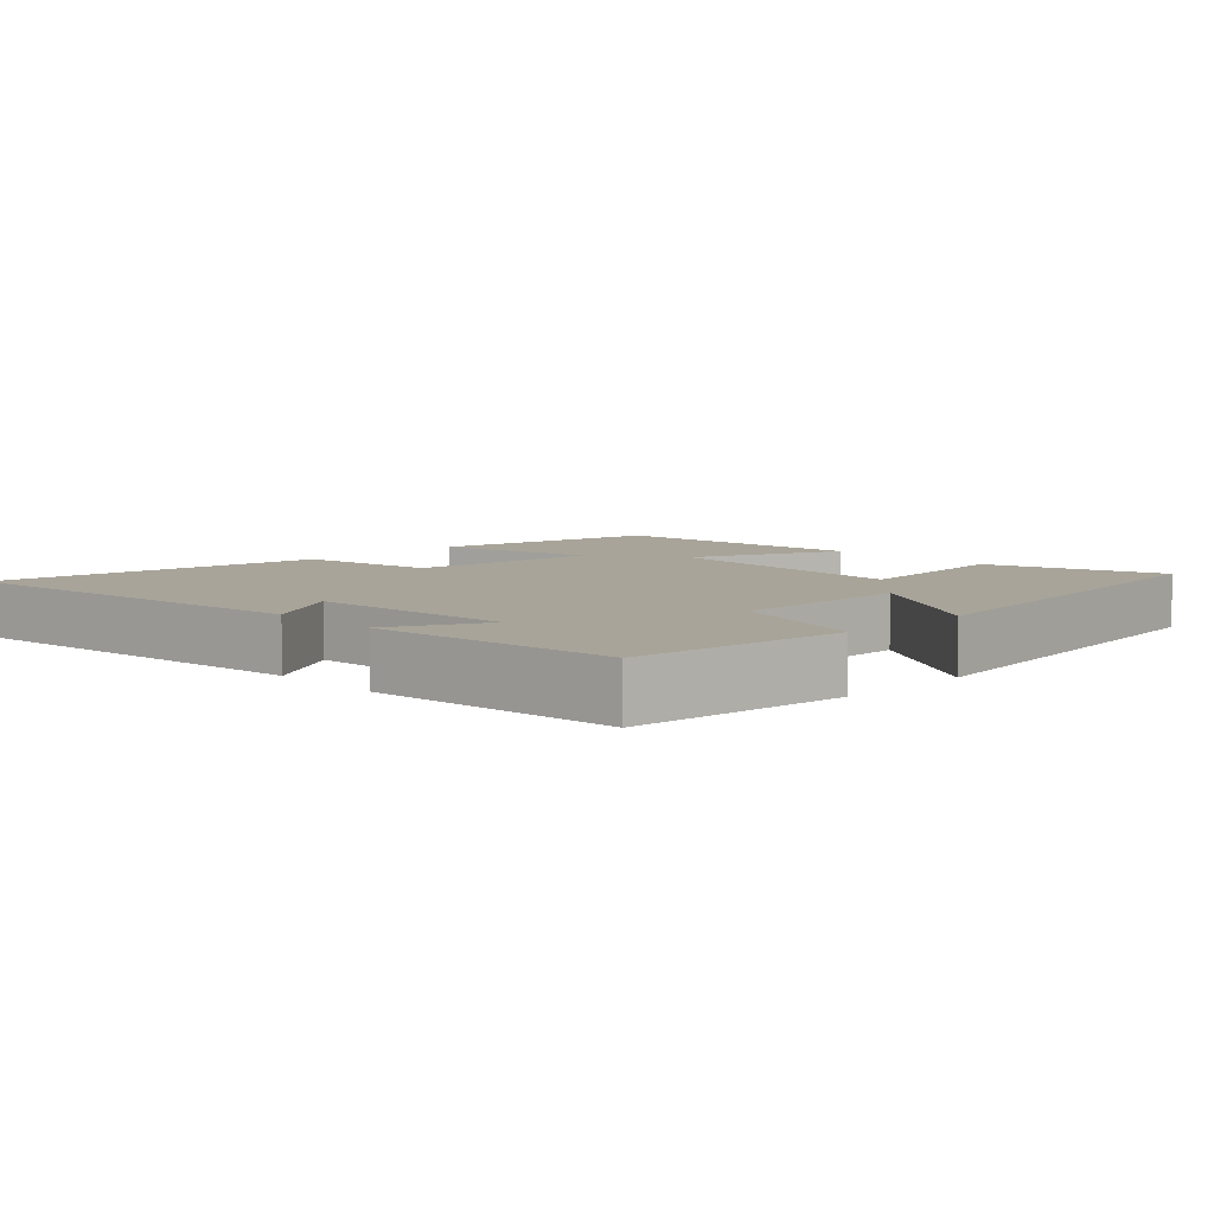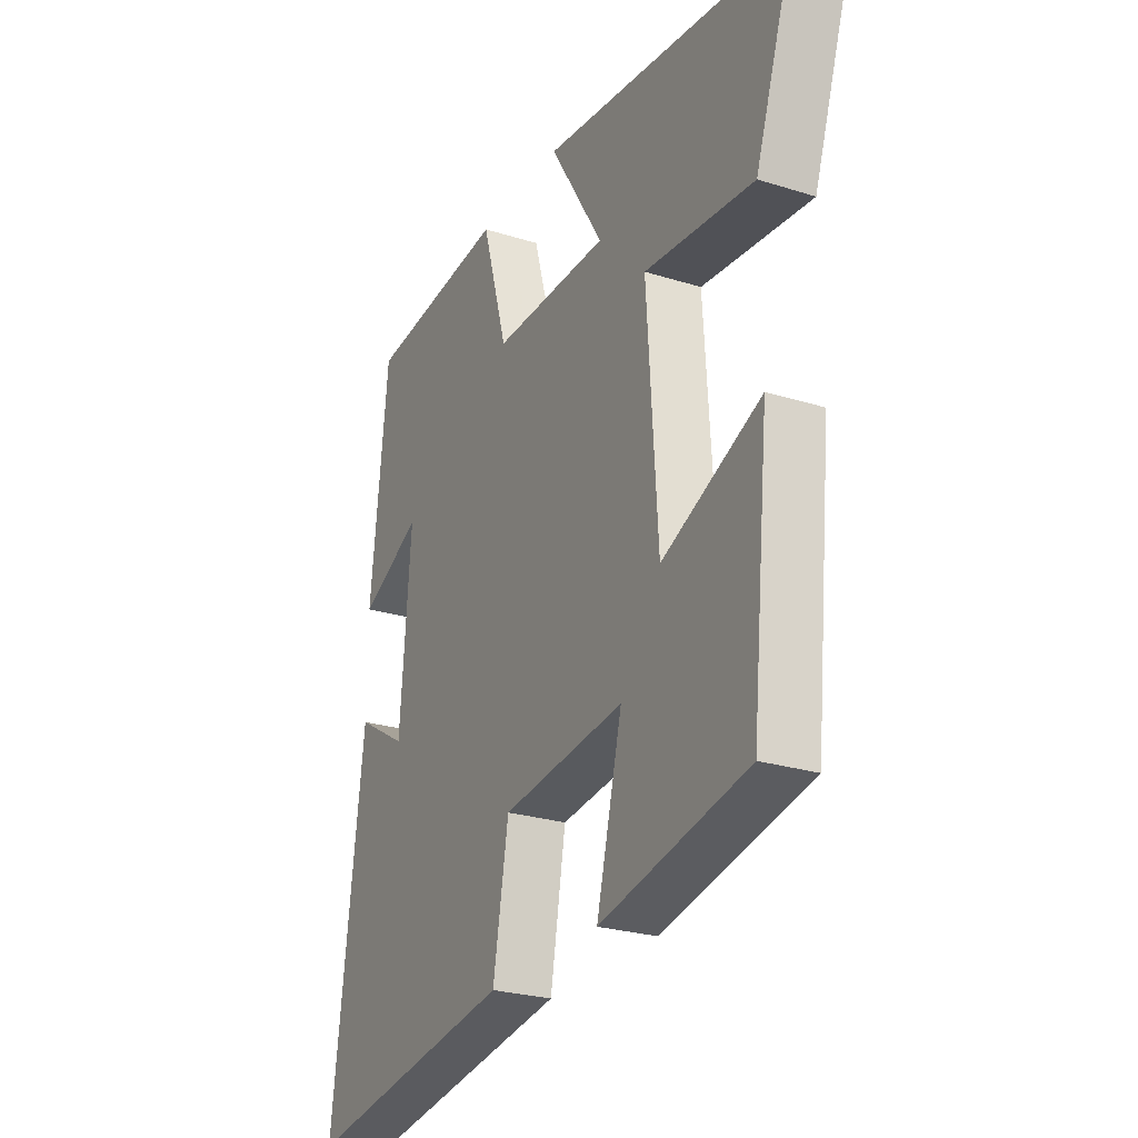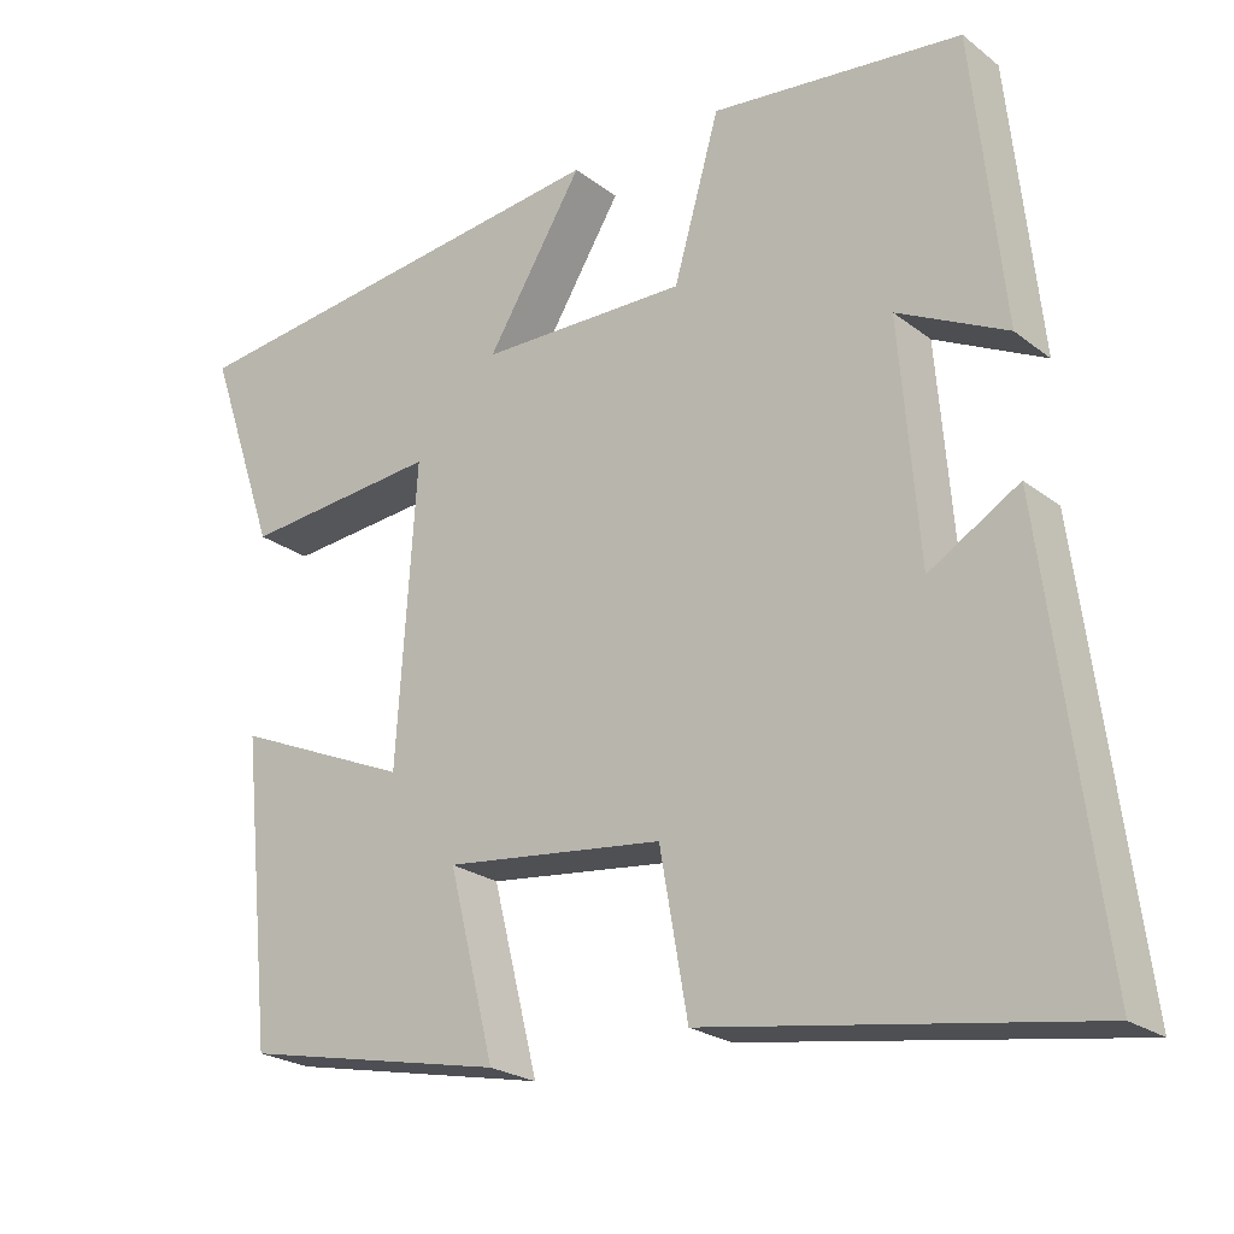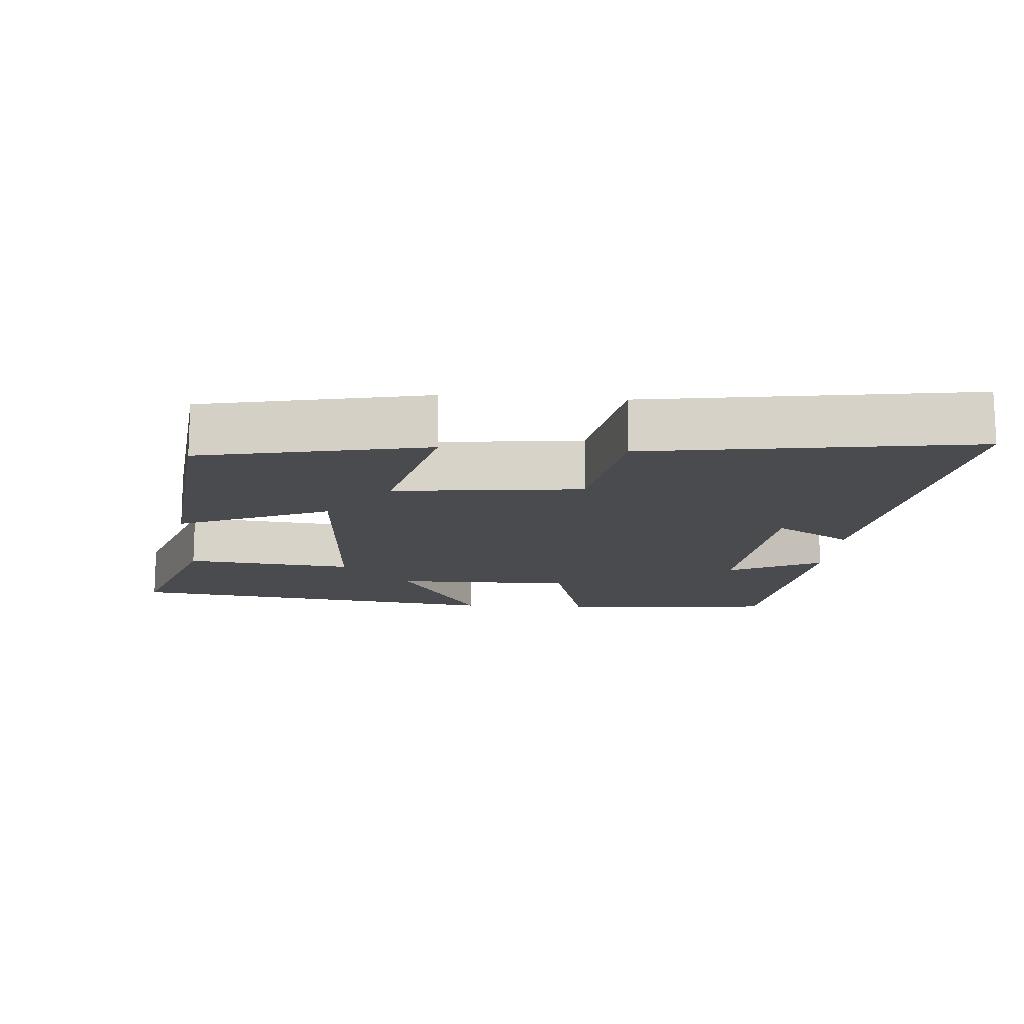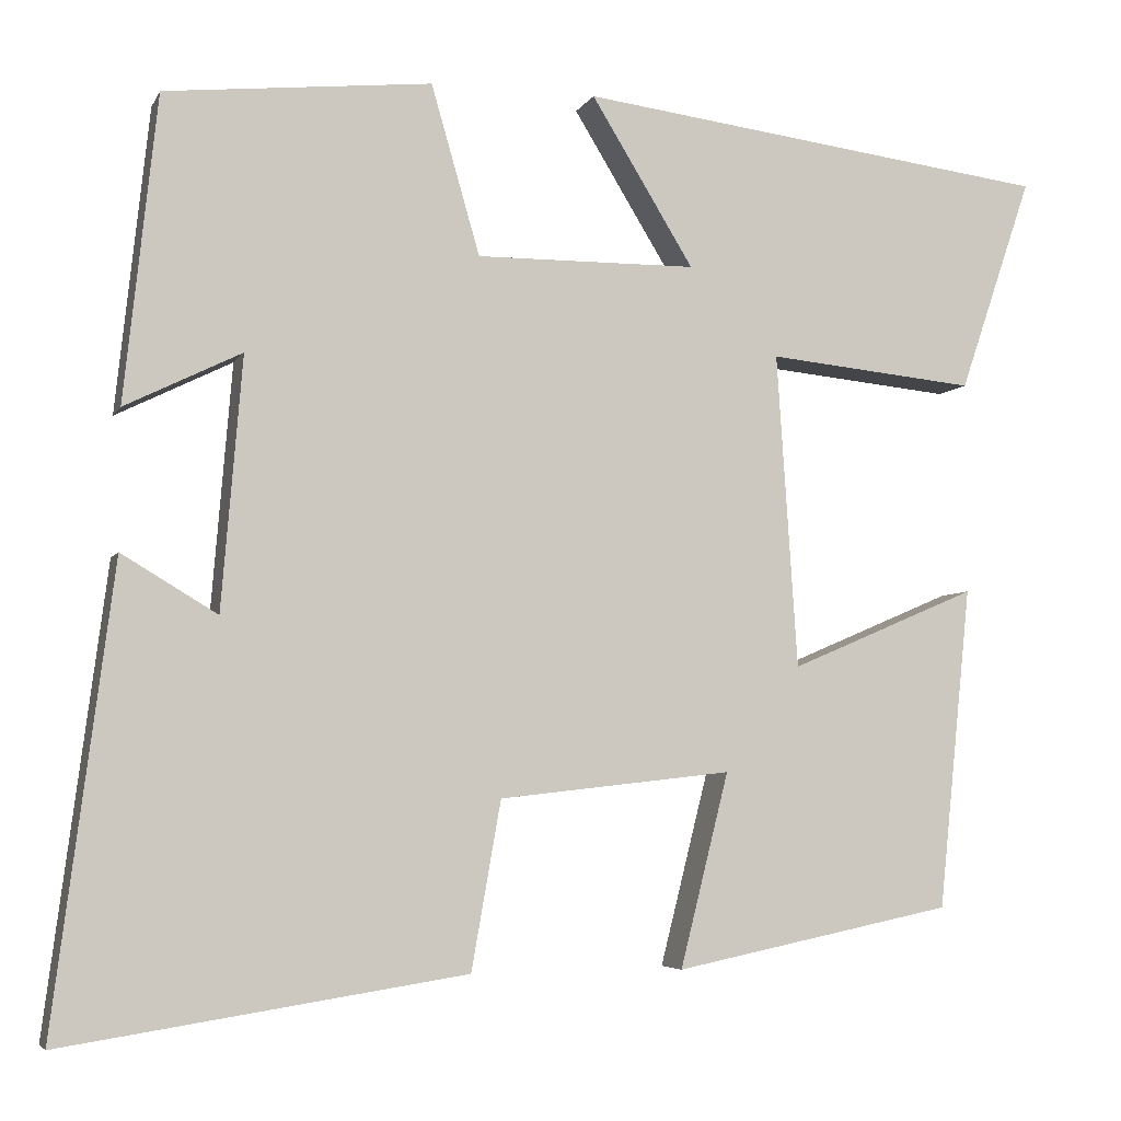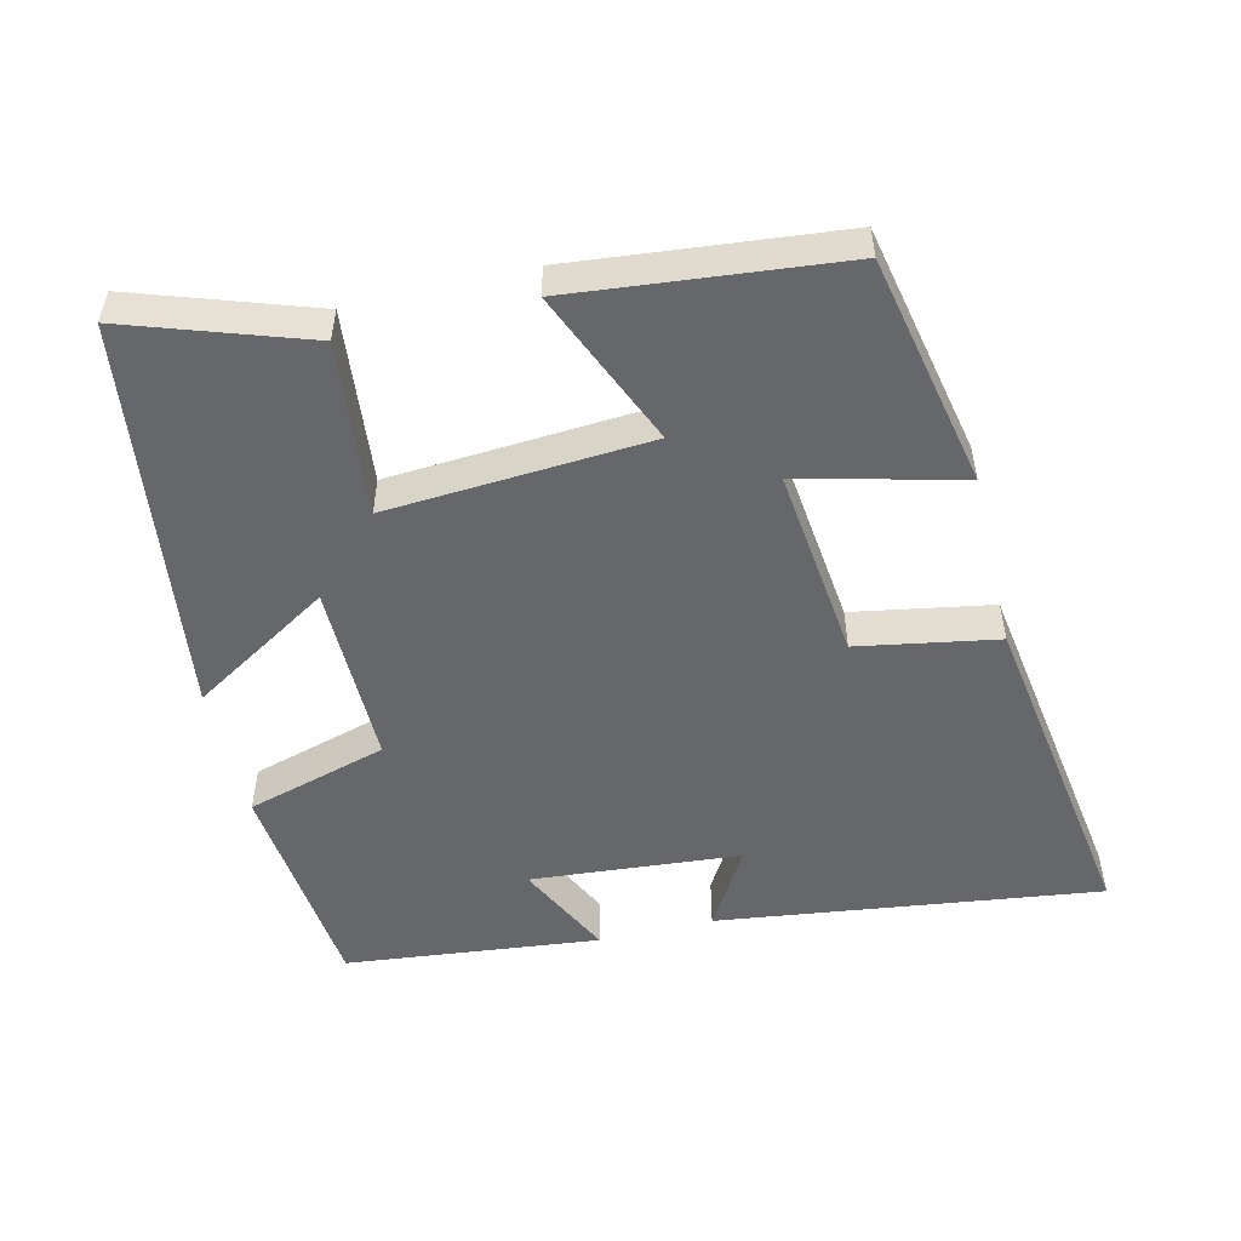
<metadata>
{"format":"obj","ext":"obj","renderer":"f3d","projection":"perspective","resolution":1024,"background":"white","views":[{"elev":7.1,"azim":-44.3,"up":"+Y"},{"elev":-25.6,"azim":63.3,"up":"+Z"},{"elev":-23.1,"azim":-142.0,"up":"+Z"},{"elev":-14.3,"azim":175.4,"up":"+Y"},{"elev":-5.0,"azim":-16.5,"up":"+Z"},{"elev":-52.0,"azim":103.5,"up":"+Y"}]}
</metadata>
<code>
v 0.462 0.07 -0.434
v 0.14 0.07 -0.5
v 0.196 0.07 -0.277
v -0.072 0.07 -0.307
v -0.106 0.07 -0.5
v -0.569 0.07 -0.571
v -0.5 0.07 -0.042
v -0.39 0.07 -0.108
v -0.366 0.07 0.182
v -0.5 0.07 0.116
v -0.462 0.07 0.468
v -0.155 0.07 0.5
v -0.099 0.07 0.305
v 0.155 0.07 0.307
v 0.037 0.07 0.5
v 0.584 0.07 0.43
v 0.5 0.07 0.183
v 0.26 0.07 0.207
v 0.284 0.07 -0.155
v 0.5 0.07 -0.063
v 0.462 0 -0.434
v 0.14 0 -0.5
v 0.196 0 -0.277
v -0.072 0 -0.307
v -0.106 0 -0.5
v -0.569 0 -0.571
v -0.5 0 -0.042
v -0.39 0 -0.108
v -0.366 0 0.182
v -0.5 0 0.116
v -0.462 0 0.468
v -0.155 0 0.5
v -0.099 0 0.305
v 0.155 0 0.307
v 0.037 0 0.5
v 0.584 0 0.43
v 0.5 0 0.183
v 0.26 0 0.207
v 0.284 0 -0.155
v 0.5 0 -0.063
f 1 2 3
f 20 1 3
f 19 20 3
f 18 19 3 4
f 16 17 18
f 15 16 18
f 14 15 18
f 13 14 18 4
f 9 10 11 12
f 13 4 5
f 12 13 5
f 9 12 5
f 8 9 5
f 5 6 7 8
f 23 22 21
f 23 21 40
f 23 40 39
f 24 23 39 38
f 38 37 36
f 38 36 35
f 38 35 34
f 24 38 34 33
f 32 31 30 29
f 25 24 33
f 25 33 32
f 25 32 29
f 25 29 28
f 28 27 26 25
f 1 21 22 2
f 2 22 23 3
f 3 23 24 4
f 4 24 25 5
f 5 25 26 6
f 6 26 27 7
f 7 27 28 8
f 8 28 29 9
f 9 29 30 10
f 10 30 31 11
f 11 31 32 12
f 12 32 33 13
f 13 33 34 14
f 14 34 35 15
f 15 35 36 16
f 16 36 37 17
f 17 37 38 18
f 18 38 39 19
f 19 39 40 20
f 20 40 21 1

</code>
